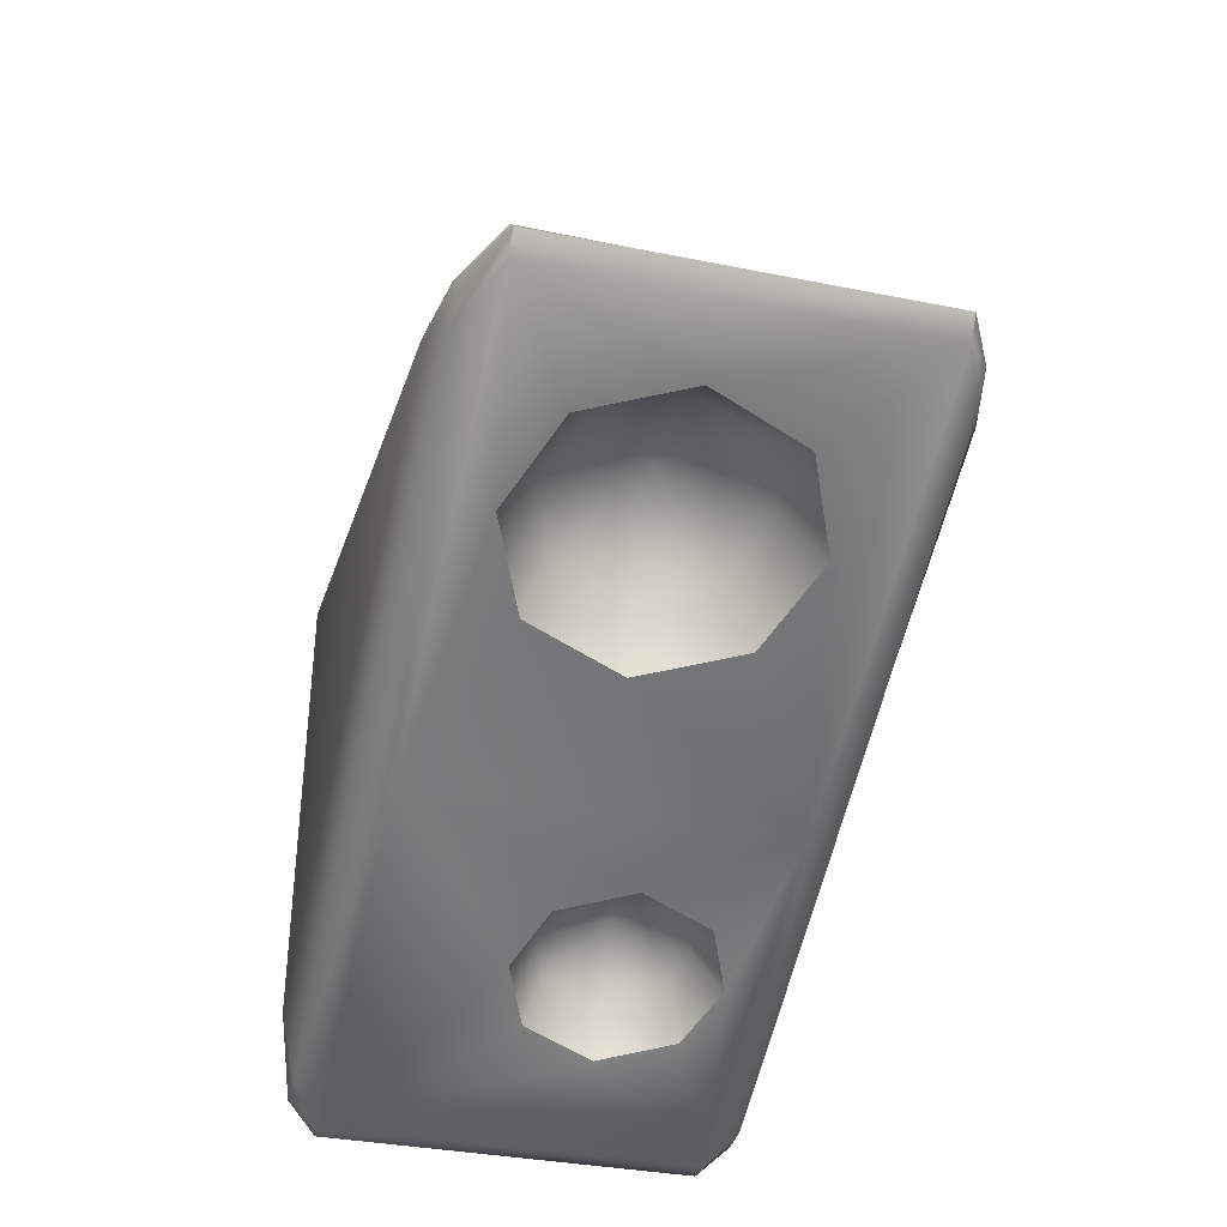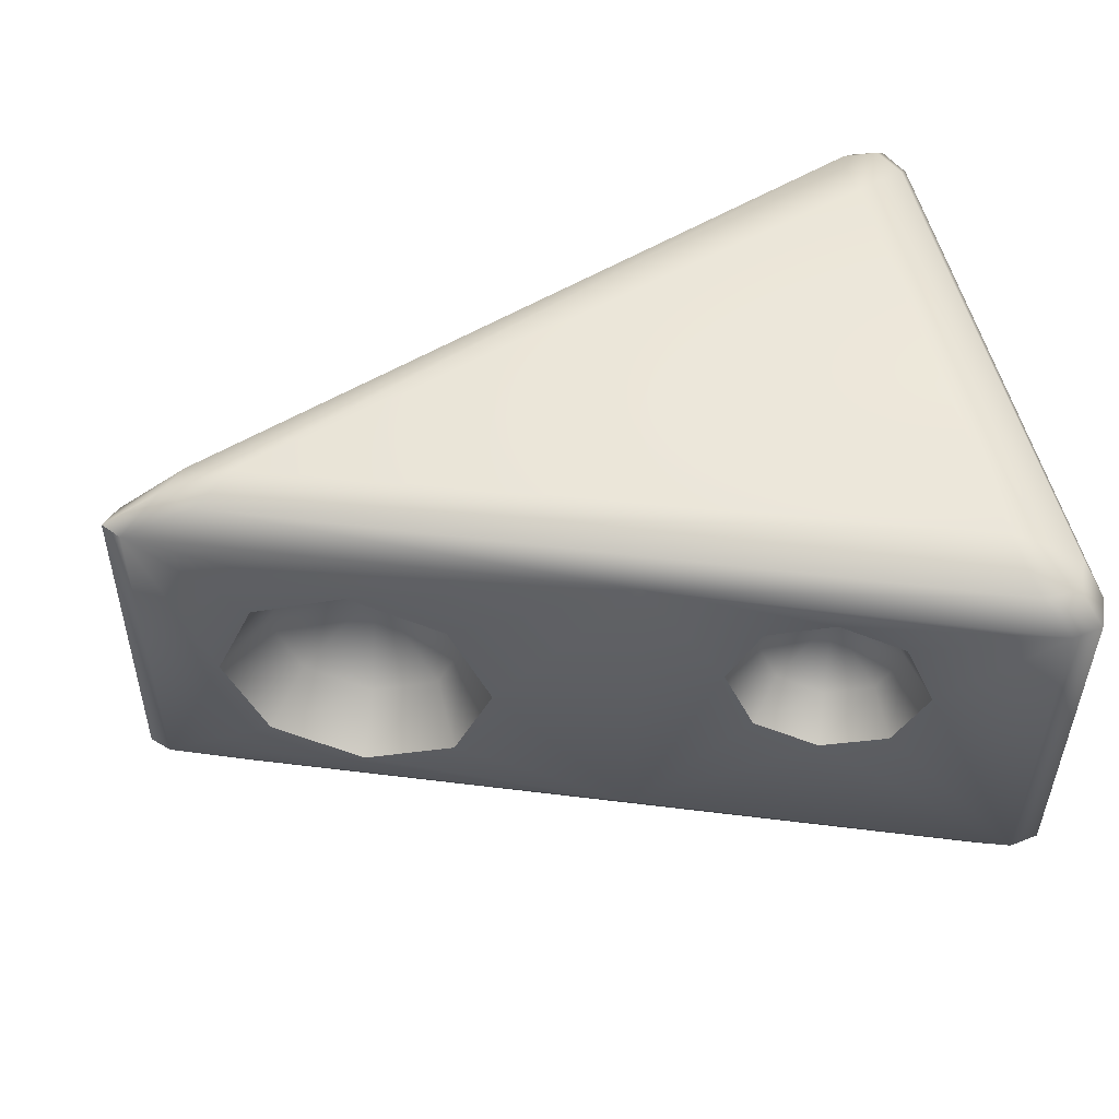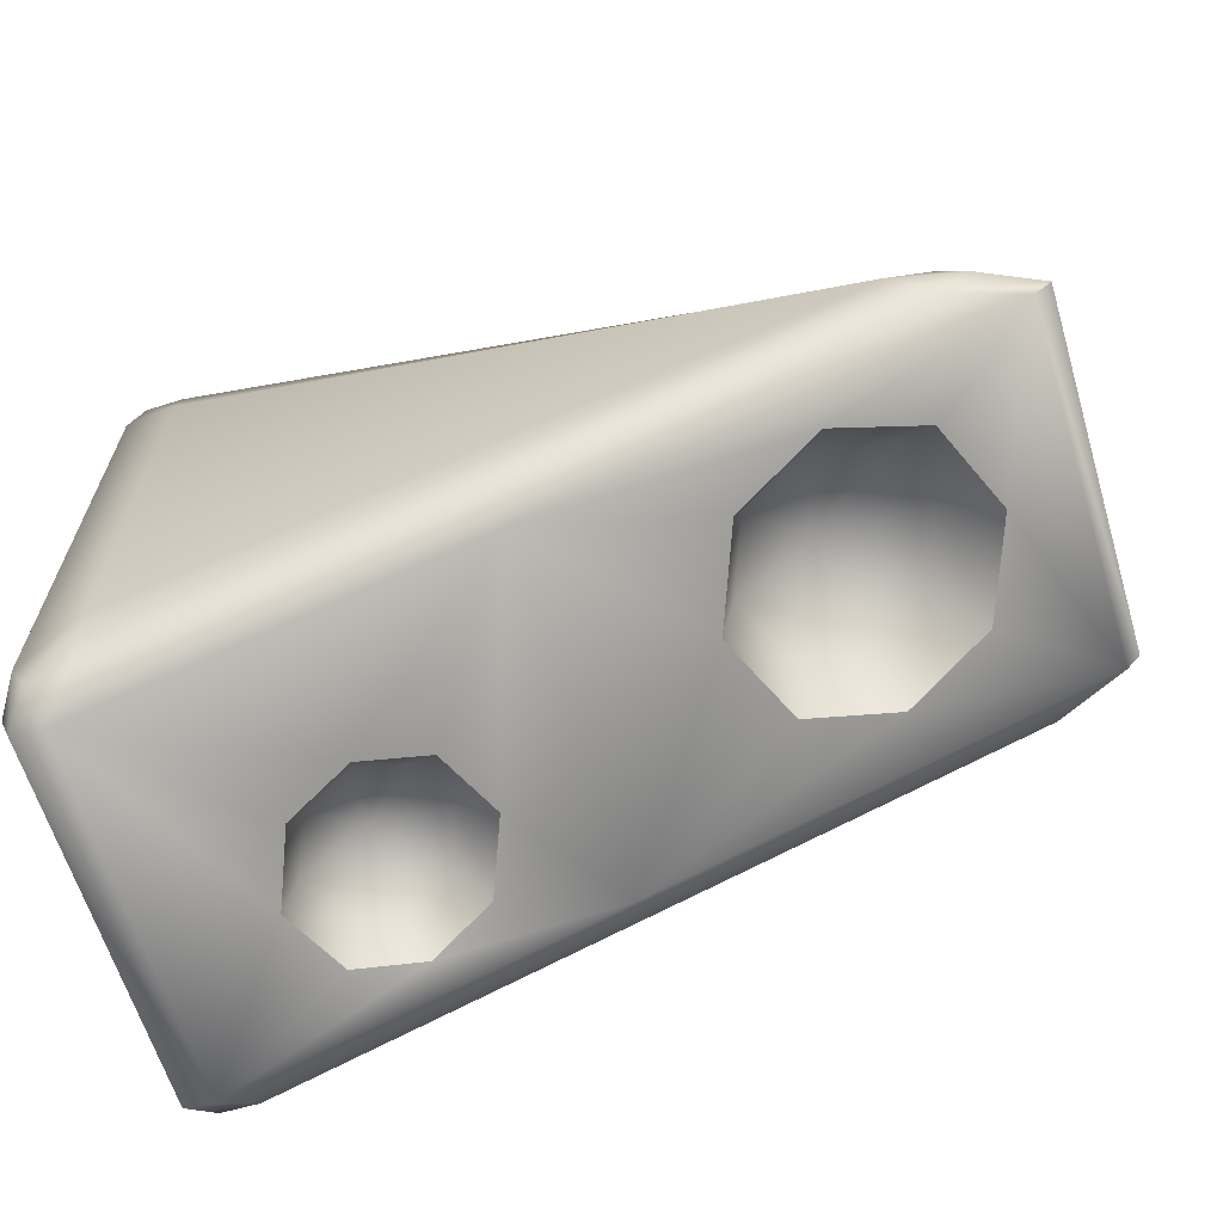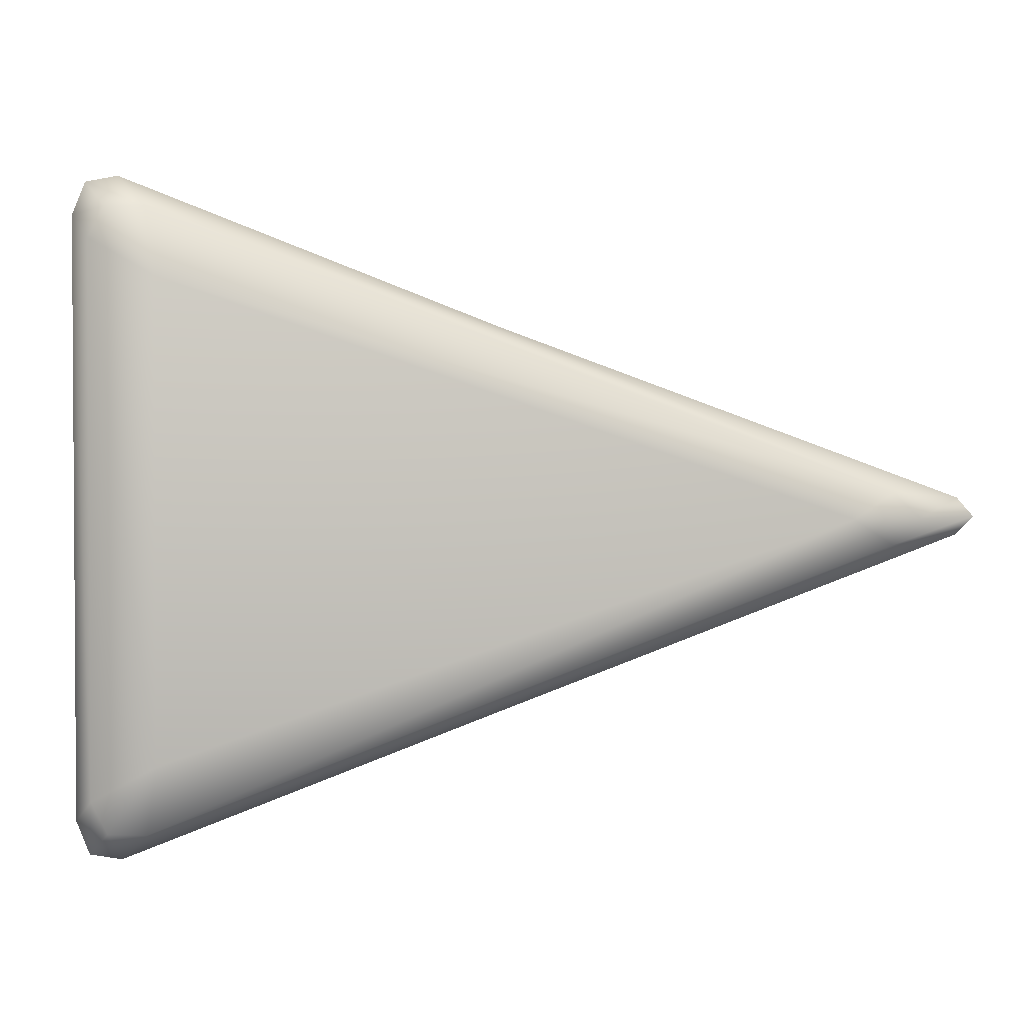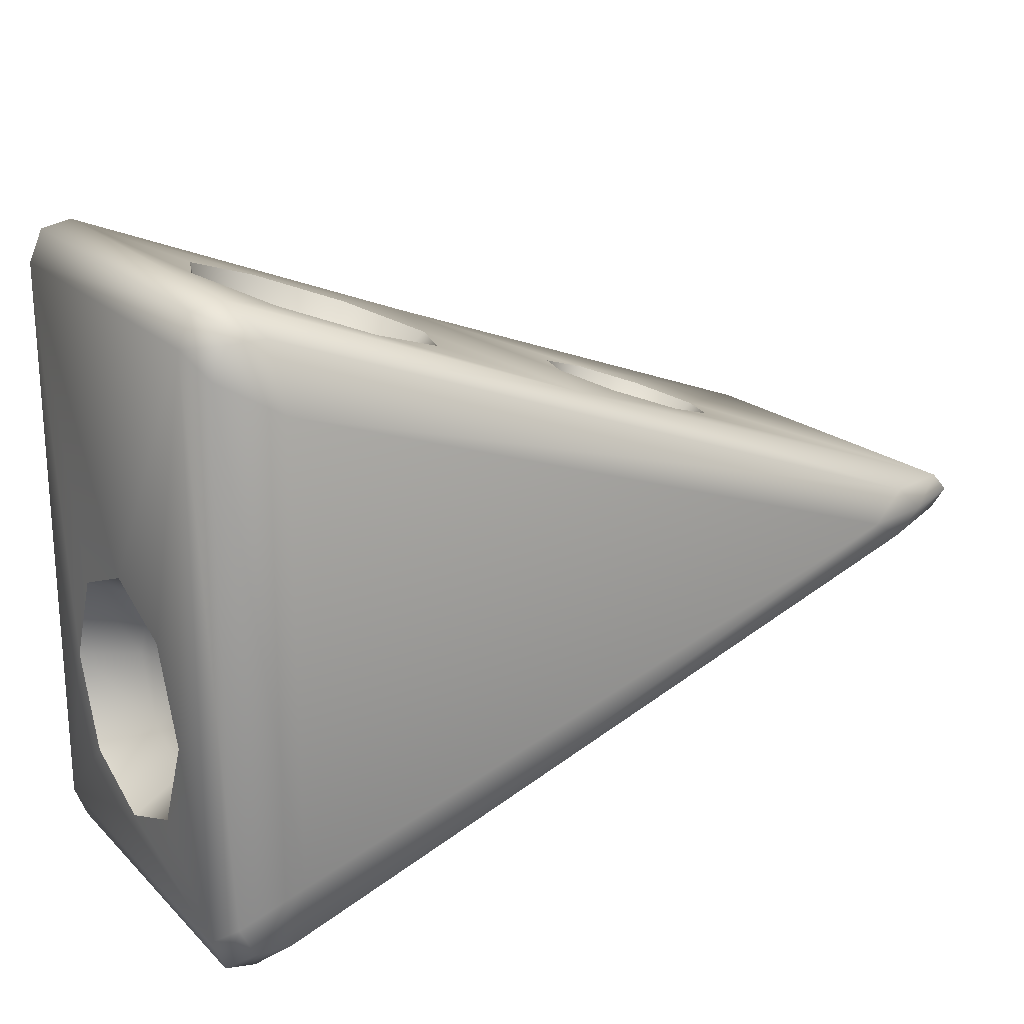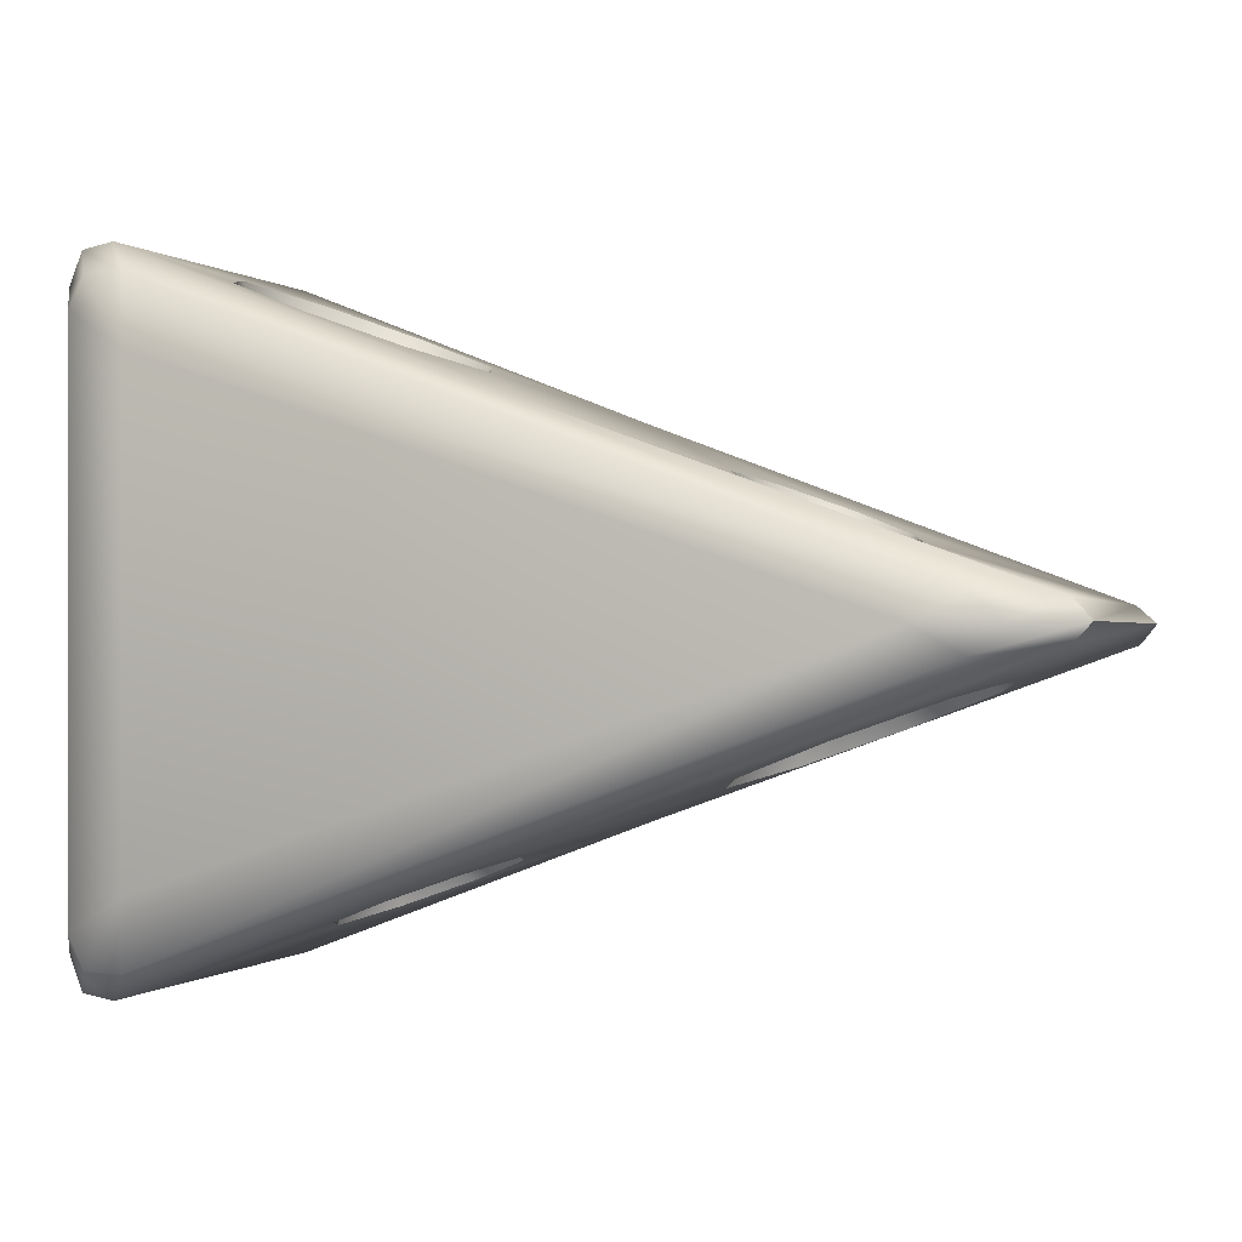
<metadata>
{"format":"obj","ext":"obj","renderer":"f3d","projection":"perspective","resolution":1024,"background":"white","views":[{"elev":-37.4,"azim":76.6,"up":"+Z"},{"elev":52.1,"azim":167.1,"up":"+Y"},{"elev":-64.8,"azim":17.4,"up":"+Z"},{"elev":1.7,"azim":-6.8,"up":"+Z"},{"elev":20.3,"azim":-31.4,"up":"+Z"},{"elev":-0.1,"azim":19.7,"up":"+Z"}]}
</metadata>
<code>
o food_ingredient_cheese_Cube.009
v -0.3333 0.153 -0.01749
v -0.3333 0.347 -0.01749
v -0.3333 0.347 -0.2212
v -0.3333 0.153 -0.2212
v 0.3069 0.1282 -0.1399
v 0.3069 0.345 -0.1399
v 0.5036 0.345 -0.06612
v 0.5036 0.1282 -0.06612
v -0.01626 0.1221 0.2596
v -0.01626 0.3345 0.2596
v -0.1982 0.3345 0.3278
v -0.1982 0.1221 0.3278
v 0.4111 0.2252 0.08679
v 0.4111 0.3717 0.08679
v 0.2781 0.3717 0.1367
v 0.2781 0.2252 0.1367
v -0.1415 0.2274 -0.2971
v -0.1415 0.3879 -0.2971
v -0.004088 0.3879 -0.2455
v -0.004088 0.2274 -0.2455
v -0.3333 0.25 0.02132
v -0.3333 0.1093 -0.1193
v -0.3333 0.3907 -0.1193
v -0.3333 0.25 -0.26
v 0.2639 0.2366 -0.156
v 0.4052 0.08562 -0.103
v 0.4052 0.3876 -0.103
v 0.5466 0.2366 -0.05
v 0.02755 0.2283 0.2432
v -0.1072 0.08438 0.2937
v -0.1072 0.3722 0.2937
v -0.242 0.2283 0.3443
v 0.4401 0.2985 0.07589
v 0.3446 0.1964 0.1117
v 0.3446 0.4005 0.1117
v 0.249 0.2985 0.1476
v -0.1746 0.3076 -0.3095
v -0.0728 0.1989 -0.2713
v -0.0728 0.4171 -0.2713
v 0.02901 0.3076 -0.2331
v -0.2733 0.25 -0.01414
v -0.2733 0.3221 -0.04299
v -0.2733 0.3548 -0.1193
v -0.2733 0.3221 -0.1957
v -0.2733 0.25 -0.2245
v -0.2733 0.1779 -0.1957
v -0.2733 0.1452 -0.1193
v -0.2733 0.1779 -0.04299
v 0.3101 0.1566 -0.06709
v 0.2783 0.2366 -0.07899
v 0.3101 0.3166 -0.06709
v 0.3823 0.3479 -0.04001
v 0.4545 0.3166 -0.01293
v 0.4863 0.2366 -0.001026
v 0.4545 0.1566 -0.01293
v 0.3823 0.1253 -0.04001
v -0.03181 0.2283 0.1953
v -0.06398 0.3063 0.2074
v -0.1297 0.3335 0.232
v -0.1954 0.3063 0.2566
v -0.2275 0.2283 0.2687
v -0.1954 0.1503 0.2566
v -0.1297 0.1231 0.232
v -0.06398 0.1503 0.2074
v 0.3779 0.2444 0.05083
v 0.3993 0.2985 0.04279
v 0.3779 0.3526 0.05083
v 0.3291 0.3737 0.06914
v 0.2802 0.3526 0.08744
v 0.2588 0.2985 0.09549
v 0.2802 0.2444 0.08744
v 0.3291 0.2232 0.06914
v -0.1394 0.2487 -0.2433
v -0.1637 0.3076 -0.2524
v -0.1394 0.3666 -0.2433
v -0.08977 0.3871 -0.2247
v -0.04014 0.3666 -0.2061
v -0.01584 0.3076 -0.1969
v -0.04014 0.2487 -0.2061
v -0.08977 0.2281 -0.2247
v -0.2233 0.25 -0.1193
v 0.3632 0.2366 0.01249
v -0.1484 0.2283 0.1805
v 0.3161 0.2985 0.03365
v -0.1039 0.3076 -0.1858
v 0.1167 0.05 0.2062
v 0.1163 0.45 0.2053
v 0.1168 0.05 -0.2066
v 0.1165 0.45 -0.2058
v -0.2479 0 0.2546
v -0.2867 0.05 0.3621
v -0.3342 0.05 0.3206
v -0.3203 0.05 0.3554
v -0.2577 0.01756 0.3279
v -0.316 0.01756 0.2942
v -0.299 0.01756 0.3271
v -0.335 0.45 0.3208
v -0.2857 0.45 0.363
v -0.3199 0.45 0.3562
v -0.2481 0.5 0.2518
v -0.3157 0.4824 0.2876
v -0.2578 0.4824 0.3282
v -0.2988 0.4824 0.3254
v -0.3334 0.05 -0.3164
v -0.2859 0.05 -0.3581
v -0.3195 0.05 -0.3522
v -0.2481 -0 -0.2539
v -0.3158 0.01757 -0.2917
v -0.2578 0.01757 -0.3275
v -0.2988 0.01757 -0.326
v -0.2483 0.5 -0.2539
v -0.2842 0.45 -0.359
v -0.3319 0.45 -0.3175
v -0.3179 0.45 -0.3532
v -0.2579 0.4824 -0.3279
v -0.3153 0.4824 -0.292
v -0.2985 0.4824 -0.3263
v 0.4942 0 -0.000109
v 0.6225 0.05 -0.01798
v 0.6229 0.05 0.02235
v 0.6416 0.05 0.001548
v 0.5407 0.01755 -0.02847
v 0.5412 0.01755 0.02859
v 0.5725 0.01754 0.000114
v 0.4962 0.5 -0.000227
v 0.6157 0.45 0.01712
v 0.6194 0.45 -0.0215
v 0.6361 0.45 -0.000677
v 0.5422 0.4825 0.0278
v 0.5412 0.4825 -0.02748
v 0.5722 0.4825 0.000272
f 12 91 30
f 120 126 33
f 7 127 28
f 87 98 31
f 101 116 113 97
f 123 120 86
f 122 88 119
f 130 127 89
f 89 19 39
f 125 100 102 129
f 88 20 40
f 87 15 35
f 98 11 31
f 92 1 22
f 86 16 36
f 127 7 27
f 15 87 36
f 16 86 34
f 8 119 26
f 18 112 39
f 19 89 40
f 20 88 38
f 104 4 24
f 126 14 33
f 89 127 27
f 90 118 123 94
f 120 13 34
f 119 8 28
f 87 86 36
f 9 86 29
f 88 89 25
f 2 97 23
f 87 10 29
f 86 9 30
f 10 87 31
f 98 91 32
f 91 12 32
f 92 97 21
f 97 2 21
f 17 105 37
f 113 3 23
f 113 104 24
f 104 92 22
f 125 111 100
f 105 17 38
f 90 107 118
f 89 88 40
f 105 112 37
f 3 113 24
f 88 105 38
f 112 18 37
f 13 120 33
f 5 88 25
f 88 5 26
f 6 89 27
f 14 126 35
f 86 120 34
f 86 87 29
f 127 119 28
f 89 6 25
f 21 2 42 41
f 2 23 43 42
f 23 3 44 43
f 3 24 45 44
f 24 4 46 45
f 4 22 47 46
f 22 1 48 47
f 1 21 41 48
f 5 25 50 49
f 25 6 51 50
f 6 27 52 51
f 27 7 53 52
f 7 28 54 53
f 28 8 55 54
f 8 26 56 55
f 26 5 49 56
f 29 10 58 57
f 10 31 59 58
f 31 11 60 59
f 11 32 61 60
f 32 12 62 61
f 12 30 63 62
f 30 9 64 63
f 9 29 57 64
f 13 33 66 65
f 33 14 67 66
f 14 35 68 67
f 35 15 69 68
f 15 36 70 69
f 36 16 71 70
f 16 34 72 71
f 34 13 65 72
f 17 37 74 73
f 37 18 75 74
f 18 39 76 75
f 39 19 77 76
f 19 40 78 77
f 40 20 79 78
f 20 38 80 79
f 38 17 73 80
f 41 42 81
f 42 43 81
f 43 44 81
f 44 45 81
f 45 46 81
f 46 47 81
f 47 48 81
f 48 41 81
f 49 50 82
f 50 51 82
f 51 52 82
f 52 53 82
f 53 54 82
f 54 55 82
f 55 56 82
f 56 49 82
f 57 58 83
f 58 59 83
f 59 60 83
f 60 61 83
f 61 62 83
f 62 63 83
f 63 64 83
f 64 57 83
f 65 66 84
f 66 67 84
f 67 68 84
f 68 69 84
f 69 70 84
f 70 71 84
f 71 72 84
f 72 65 84
f 73 74 85
f 74 75 85
f 75 76 85
f 76 77 85
f 77 78 85
f 78 79 85
f 79 80 85
f 80 73 85
f 122 109 88
f 91 86 30
f 115 130 89
f 97 113 23
f 129 102 87
f 4 104 22
f 119 88 26
f 126 129 87
f 126 87 35
f 112 115 89
f 111 125 130 115
f 91 94 86
f 109 105 88
f 100 111 116 101
f 11 98 32
f 118 107 109 122
f 112 89 39
f 94 123 86
f 108 95 92 104
f 1 92 21
f 109 107 110
f 110 107 108
f 90 94 96
f 90 96 95
f 105 109 110 106
f 106 110 108 104
f 94 91 93 96
f 96 93 92 95
f 102 100 103
f 103 100 101
f 111 115 117
f 111 117 116
f 98 102 103 99
f 99 103 101 97
f 115 112 114 117
f 117 114 113 116
f 118 122 124
f 118 124 123
f 122 119 121 124
f 124 121 120 123
f 125 129 131
f 125 131 130
f 129 126 128 131
f 131 128 127 130
f 91 98 99 93
f 93 99 97 92
f 104 113 114 106
f 106 114 112 105
f 126 120 121 128
f 128 121 119 127
f 107 90 95 108
f 102 98 87

</code>
